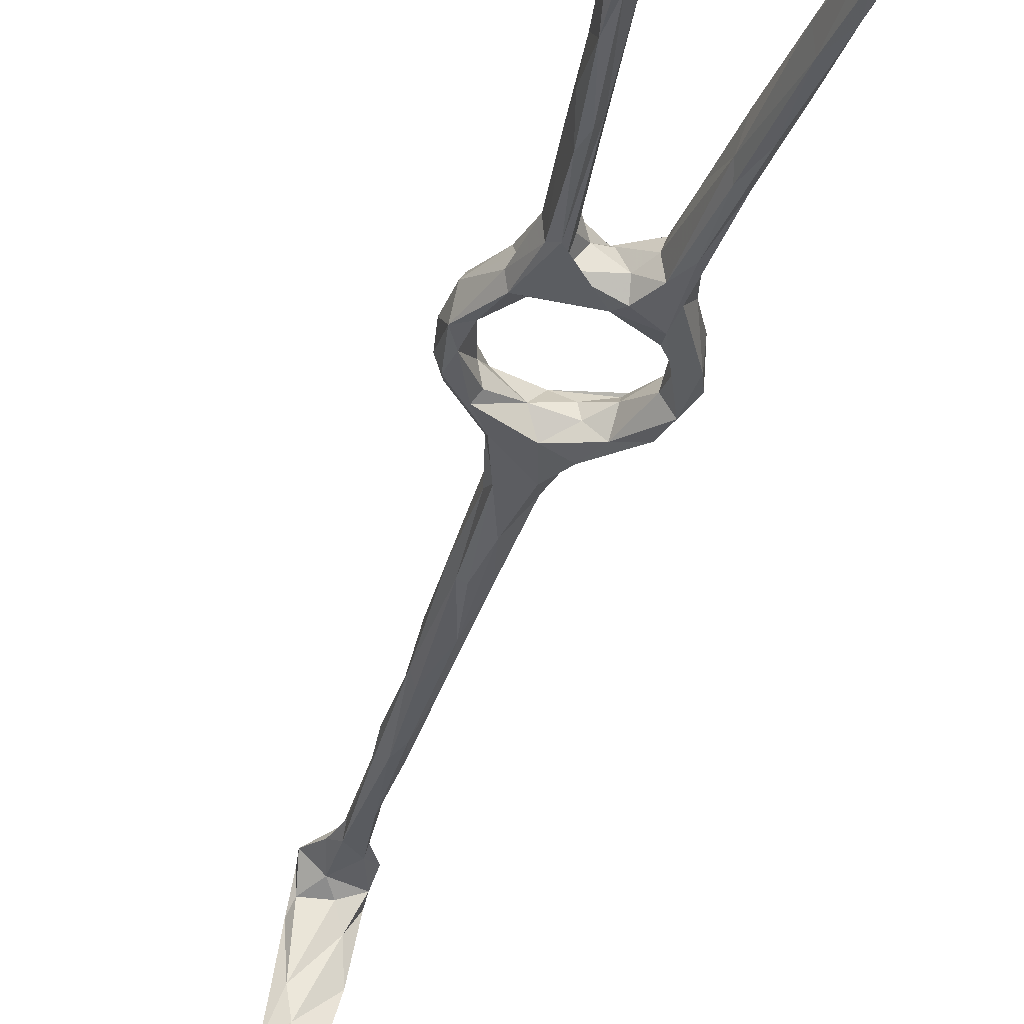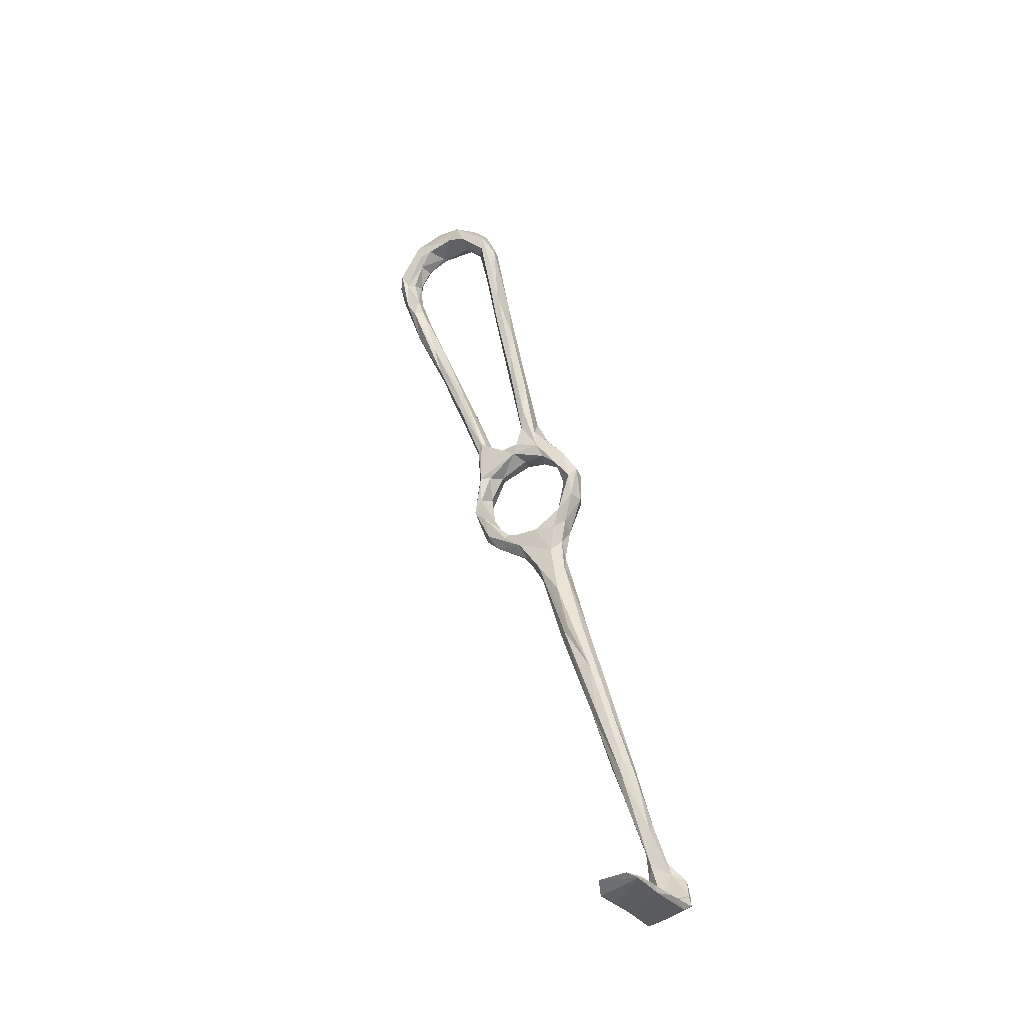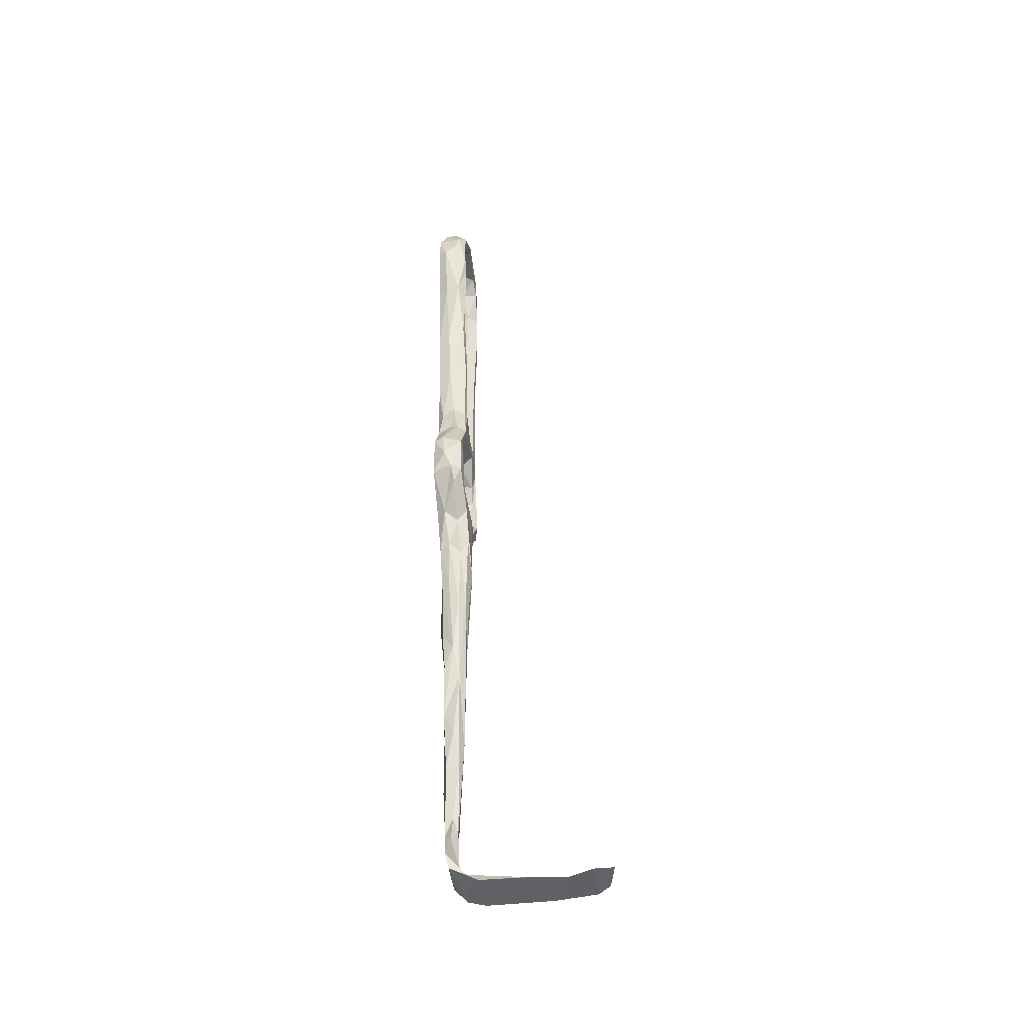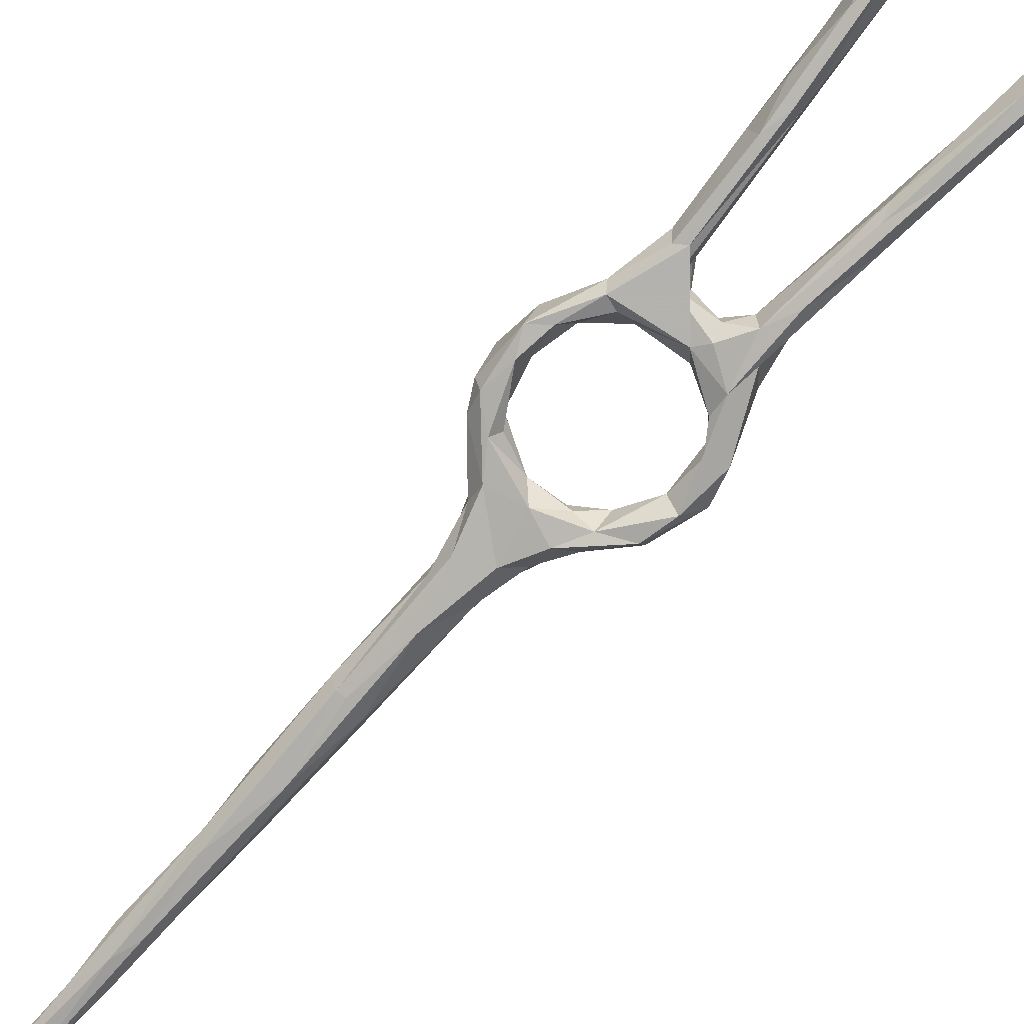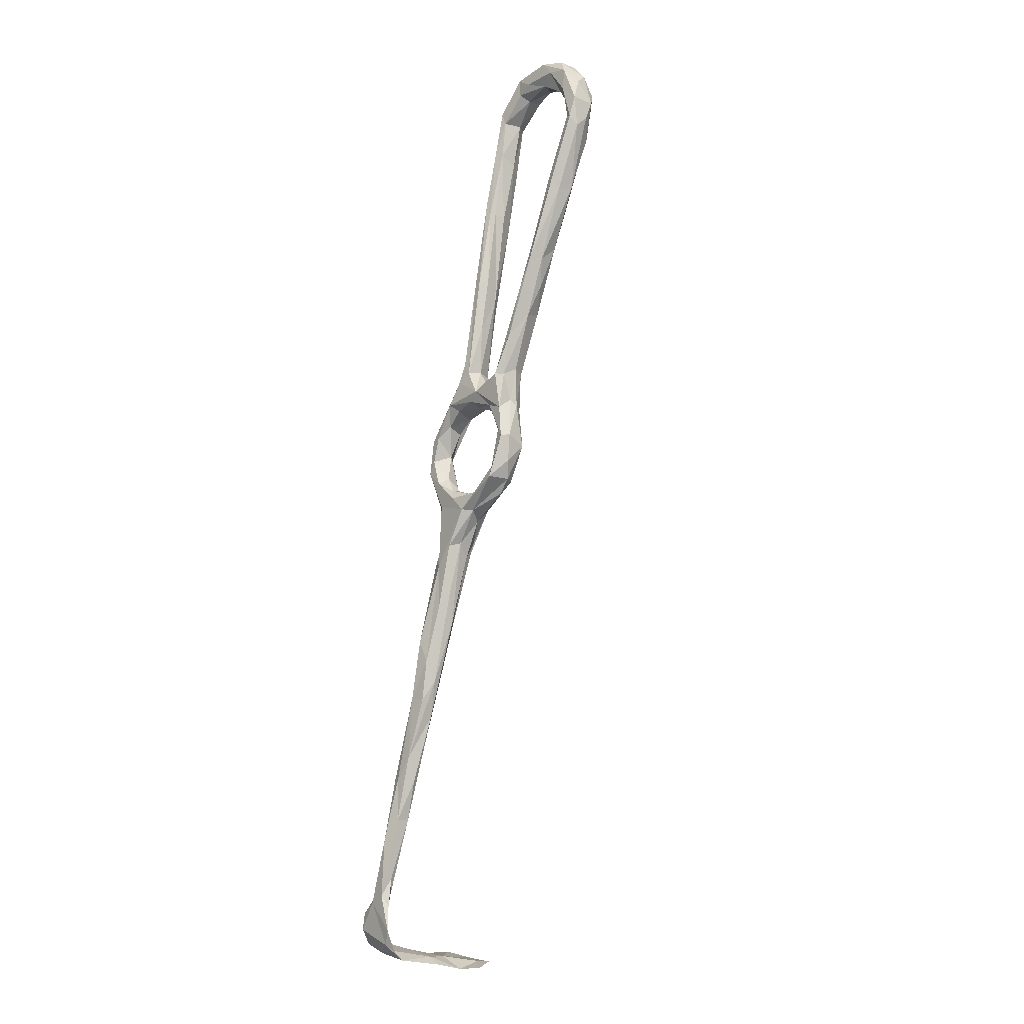
<metadata>
{"format":"obj","ext":"obj","renderer":"f3d","projection":"perspective","resolution":1024,"background":"white","views":[{"elev":-32.4,"azim":149.4,"up":"+Z"},{"elev":-32.0,"azim":-163.1,"up":"+Y"},{"elev":-62.8,"azim":87.1,"up":"+Y"},{"elev":-72.2,"azim":122.3,"up":"+Z"},{"elev":-17.5,"azim":38.8,"up":"+Y"}]}
</metadata>
<code>
v 51.87 74.13 -261.9
v 50.35 74.11 -258.4
v 53.94 67.85 -259.9
v 53.87 65.81 -256.3
v 50.83 74.66 -255.7
v 52.39 77.37 -255.3
v 53.81 83.07 -255.2
v 51.84 82.87 -255.8
v 50.4 81.65 -257.5
v 50.82 82.55 -260
v 53.82 86.98 -261.2
v 52.36 79.52 -262.2
v 53.83 87.93 -256.7
v 56.13 85.09 -260.6
v 54.42 79.31 -259.4
v 60.97 91.06 -261.1
v 56.41 85.94 -256.6
v 55.72 64.95 -254.5
v 60.23 65.91 -253.2
v 54.1 71.24 -255.2
v 55.42 73.02 -257.3
v 58.22 68.84 -255.8
v 55.24 62.13 -259
v 56.48 65.6 -261.5
v 58.04 69.46 -258.6
v 54.82 58.4 -257.3
v 57.55 59.31 -261
v 61.47 65.97 -260.7
v 55.43 70.63 -261.1
v 63.51 67.03 -256.7
v 66.01 62.86 -259.4
v 70.1 66.14 -258.6
v 69.43 67.71 -257.3
v 58.78 93.82 -257.5
v 61.69 95.5 -260.5
v 61.42 95.39 -254
v 58.48 90.3 -254
v 59.69 87.97 -260.3
v 60.42 88.69 -255.2
v 65.11 89.02 -257.2
v 65.2 89.61 -253.8
v 62.13 100.9 -255.7
v 63.36 99.97 -253.8
v 64.54 97.2 -253.8
v 63.84 62.24 -252.5
v 67.56 65.82 -252.6
v 70.65 68.59 -254.4
v 73.68 70.81 -251.6
v 73.59 68.15 -250.9
v 66.06 62.01 -254
v 75.75 73.25 -257.9
v 59.14 54.34 -253.5
v 60.94 55.03 -255.5
v 54.71 54.91 -259.1
v 53.23 51.79 -255.9
v 61.08 55.74 -260
v 64.73 60.11 -257.3
v 72.91 65.15 -255.9
v 75.79 68.03 -255
v 74.18 74.46 -253.9
v 55.29 50.15 -254.2
v 55.92 47.89 -261.4
v 60.29 52.08 -258.4
v 49.12 36.41 -257.7
v 55.17 40.3 -254.6
v 57.3 43.16 -255.9
v 50.22 37.11 -260
v 74.79 68.1 -257.5
v 77.41 71.82 -253.2
v 77.2 77.43 -250.7
v 78.4 77.99 -252.5
v 78.53 76.04 -257.1
v 75.82 79.51 -251.3
v 74.84 80.73 -254.4
v 76.03 85.11 -251.5
v 77.71 86.28 -256
v 76.96 87.56 -254.5
v 76.77 78.94 -257.7
v 71.98 86.92 -252.8
v 71.7 86.06 -255.5
v 74.41 85.41 -257.8
v 76.79 85.52 -258.2
v 67.4 90.24 -260.1
v 94.54 136.3 -251.2
v 96.11 137.4 -254.2
v 93.83 138.6 -249.4
v 92.63 139.7 -250
v 92.32 132 -256.3
v 97.32 145.6 -256.2
v 91.02 131.3 -256.3
v 87.4 126.2 -250.8
v 100.9 151 -250.3
v 99.63 149.5 -255.7
v 95.43 146.6 -255
v 88.29 120.4 -252.5
v 89.31 123.8 -256.2
v 86.58 120.3 -250.1
v 89.27 132.3 -253.8
v 97.53 152.7 -253
v 86.18 114.5 -254.7
v 82.94 113.1 -250.6
v 82.26 113.7 -255.7
v 83.34 113.1 -257.6
v 83.27 107.5 -253.5
v 78.94 107.2 -253.8
v 100 152.9 -248.5
v 98.9 153.6 -249
v 97.06 152.6 -250.9
v 101.9 153.3 -252.5
v 99.99 156.8 -255.3
v 101.5 157.6 -248.6
v 102.7 157.6 -253.7
v 101.8 160.3 -255.5
v 98.3 157.1 -254.3
v 97.34 158.3 -251.6
v 101.3 165 -252.8
v 101.5 162.5 -250.3
v 97.73 161.3 -249.1
v 97.9 166.5 -249.2
v 79.62 102.7 -251
v 75.41 96.8 -252
v 82.9 108.6 -257.5
v 77.68 94.4 -257.6
v 78.48 95.14 -254.8
v 76.82 93.56 -252.2
v 48.37 25.68 -261
v 53.6 37.15 -260.9
v 49.2 32.46 -254.7
v 54.73 36.43 -260.1
v 55.97 36.49 -258.4
v 51.49 23.23 -257.6
v 50.92 27.78 -255.2
v 49.11 18.72 -256
v 48.76 15.04 -259.5
v 45.73 19.43 -256.1
v 46.93 13.25 -261
v 43.9 14.73 -260
v 41.57 1.897 -261.2
v 44.35 0.04507 -258.7
v 44.54 5.362 -256.4
v 40.96 0.6477 -256.8
v 44.24 18.78 -258.1
v 39.55 1.038 -257.5
v 69.71 120.8 -254.8
v 72.48 138 -254.3
v 69.33 117 -258.1
v 71.27 137.8 -253.6
v 67.98 119.9 -253.5
v 66.33 118.4 -253.8
v 67.9 130.6 -256.3
v 64.95 115.1 -255.9
v 68.34 130.2 -258.3
v 64.93 113.2 -258.3
v 70.34 140.6 -253.5
v 73.37 136.7 -256.4
v 72.26 135.5 -259.8
v 68.11 114.7 -259.9
v 68.27 122.5 -260.1
v 67.45 108.4 -255.2
v 65.87 97.85 -256.7
v 65.19 97.75 -260.2
v 67.88 91.34 -252.5
v 68.27 92.94 -253.9
v 67.33 94.44 -257.8
v 71.95 142.7 -260.2
v 70.24 143 -256.1
v 75.07 152.8 -253.8
v 75.84 151.4 -257.4
v 74.35 148.1 -260
v 64.67 102.9 -260.7
v 66.55 92.67 -260.6
v 71.46 93.19 -254.7
v 75.04 93.75 -251.1
v 74.21 94.92 -255.5
v 74.09 91.99 -258.4
v 76.67 96.04 -258.3
v 30.27 -39.08 -280.9
v 32.16 -38.8 -289.7
v 37.49 -40.85 -276
v 30.64 -37.51 -281.6
v 28.45 -37.61 -274.6
v 35.86 -40.41 -265.1
v 27.59 -38.22 -267.1
v 31.27 -38.23 -263.4
v 26.68 -36.27 -263.3
v 35.39 -38.34 -262.7
v 36.03 -39.05 -275
v 31.1 -35.79 -263.3
v 29.49 -36.42 -267.6
v 33.47 -33.83 -261.3
v 36.07 -37.28 -259
v 37.39 -34.11 -258.2
v 36.54 -28.27 -259.2
v 35.37 -26.02 -258
v 27.4 -33.17 -260.4
v 31.78 -27.21 -258.8
v 35.73 -25.3 -260.7
v 37.02 -21.91 -259.5
v 31.26 -27.8 -260.9
v 35.35 -15.15 -258.9
v 32.13 -24.85 -260.3
v 35.74 -16.83 -261
v 36.72 -13.17 -257.2
v 28.06 -29.4 -260.2
v 27.4 -33.49 -262.1
v 35.34 -38.59 -280.4
v 38.47 -41.61 -283.1
v 34.05 -38.29 -292.1
v 32.25 -37.09 -285.7
v 39.69 -39.44 -292.4
v 37.76 -39.3 -290.3
v 40.5 -41.2 -288
v 40.49 -8.873 -257.5
v 41.38 -8.319 -260.2
v 38.22 -4.541 -259.6
v 41.66 -2.572 -261.2
v 76.65 165.2 -259.8
v 76.82 161.4 -259.7
v 76.31 167.6 -256.6
v 84.54 170.9 -258.9
v 82.74 166.9 -259.1
v 78.07 161.3 -257.1
v 73.72 160.8 -257.7
v 74.12 154.3 -260
v 82.68 165.9 -255.2
v 73.56 161.6 -255.6
v 76.29 161.3 -253.4
v 75.4 163.9 -253.3
v 81.68 167 -252.7
v 81.45 171 -252.6
v 85.01 168.3 -251.7
v 89.88 166.2 -252
v 86.89 168.3 -258
v 90.26 166.1 -253.1
v 79.98 170.9 -256.1
v 73.32 153.8 -253.3
v 94.8 162.9 -251.8
v 93.07 168 -250.1
v 96.11 170 -250.8
v 97.69 169.3 -254.3
v 96.11 163.1 -255
v 96.03 165.3 -256.6
v 96.6 168.3 -256.8
v 93.14 166.5 -256.8
v 90.16 171.7 -251.1
v 92.84 172.6 -254.3
v 86.09 173.3 -254.3
v 90.35 172.5 -256.2
f 1 3 2
f 5 2 4
f 5 6 7
f 5 9 2
f 9 10 2
f 10 11 12
f 13 10 9
f 13 11 10
f 16 12 11
f 14 15 12
f 17 15 14
f 5 18 19
f 19 20 5
f 20 22 21
f 20 19 22
f 4 3 23
f 5 4 18
f 3 4 2
f 3 1 24
f 8 5 7
f 9 5 8
f 20 6 5
f 22 25 21
f 4 23 26
f 23 3 24
f 29 28 24
f 25 28 29
f 28 25 30
f 32 31 28
f 32 28 30
f 22 30 25
f 19 30 22
f 6 20 21
f 6 21 15
f 29 12 15
f 29 1 12
f 21 29 15
f 29 24 1
f 2 10 1
f 10 12 1
f 7 6 15
f 21 25 29
f 7 15 17
f 12 16 14
f 16 11 35
f 11 13 34
f 13 36 34
f 34 35 11
f 38 14 16
f 13 37 36
f 8 13 9
f 7 37 8
f 7 17 37
f 13 8 37
f 17 14 38
f 38 39 17
f 39 38 40
f 39 37 17
f 37 39 41
f 40 41 39
f 44 43 36
f 30 19 46
f 47 33 30
f 47 30 46
f 48 46 49
f 48 47 46
f 47 51 33
f 49 46 45
f 19 18 45
f 50 45 52
f 53 50 52
f 18 4 26
f 24 27 23
f 26 23 54
f 54 23 27
f 28 27 24
f 31 27 28
f 33 32 30
f 58 57 31
f 50 57 58
f 50 49 45
f 49 50 59
f 47 48 60
f 50 58 59
f 53 57 50
f 61 26 55
f 26 61 18
f 18 61 45
f 57 56 31
f 46 19 45
f 55 26 54
f 53 63 57
f 27 62 54
f 62 27 31
f 52 45 61
f 52 61 65
f 55 54 64
f 31 56 62
f 63 56 57
f 49 59 69
f 49 69 70
f 70 48 49
f 70 69 71
f 69 59 72
f 58 68 59
f 58 31 68
f 31 32 68
f 51 68 32
f 32 33 51
f 47 60 51
f 48 73 60
f 69 72 71
f 59 68 72
f 51 72 68
f 73 48 70
f 73 74 60
f 70 71 75
f 77 75 71
f 71 76 77
f 78 72 51
f 60 78 51
f 71 72 76
f 74 78 60
f 79 74 73
f 74 81 78
f 74 80 81
f 82 78 81
f 82 72 78
f 82 76 72
f 79 80 74
f 81 83 82
f 85 88 89
f 88 90 89
f 86 84 92
f 85 89 93
f 87 91 86
f 85 84 95
f 86 97 84
f 91 97 86
f 90 94 89
f 99 94 98
f 98 87 99
f 98 94 90
f 97 95 84
f 96 88 85
f 95 96 85
f 95 100 96
f 101 97 91
f 87 98 91
f 103 90 96
f 98 105 91
f 98 102 105
f 92 106 86
f 84 85 92
f 85 93 109
f 92 85 109
f 107 87 86
f 87 108 99
f 106 107 86
f 111 106 92
f 93 112 109
f 109 111 92
f 112 93 113
f 93 110 113
f 110 99 114
f 99 110 89
f 112 113 116
f 112 116 117
f 111 112 117
f 106 111 118
f 119 111 117
f 119 117 116
f 107 106 118
f 115 108 107
f 115 114 99
f 115 99 108
f 99 89 94
f 88 96 90
f 98 90 102
f 87 107 108
f 97 104 95
f 101 91 105
f 120 104 97
f 101 120 97
f 101 105 121
f 122 100 104
f 102 90 103
f 103 96 122
f 100 122 96
f 104 100 95
f 101 121 120
f 104 123 122
f 104 124 123
f 125 124 104
f 67 62 126
f 54 67 64
f 61 55 128
f 62 127 126
f 65 131 66
f 130 66 131
f 132 133 131
f 132 131 65
f 66 130 53
f 129 63 130
f 56 129 127
f 62 56 127
f 54 62 67
f 130 134 129
f 126 127 129
f 137 126 138
f 126 136 138
f 140 139 134
f 140 134 131
f 140 131 133
f 133 132 135
f 61 132 65
f 61 128 132
f 131 134 130
f 129 136 126
f 136 129 134
f 135 142 143
f 141 140 135
f 140 133 135
f 64 128 55
f 128 135 132
f 65 66 52
f 142 128 64
f 126 137 67
f 135 128 142
f 64 67 137
f 52 66 53
f 53 130 63
f 64 137 142
f 63 129 56
f 146 145 144
f 144 145 147
f 144 147 148
f 150 152 151
f 149 150 151
f 151 152 153
f 148 154 149
f 145 146 155
f 146 156 155
f 157 156 146
f 156 157 158
f 148 159 144
f 154 150 149
f 159 146 144
f 153 152 158
f 147 154 148
f 159 148 44
f 44 148 149
f 43 44 149
f 43 149 42
f 153 42 151
f 151 42 149
f 159 160 146
f 160 161 146
f 160 159 44
f 44 36 162
f 37 41 162
f 36 37 162
f 165 156 158
f 152 165 158
f 150 154 166
f 166 152 150
f 145 155 167
f 155 156 168
f 36 42 34
f 153 35 42
f 35 153 170
f 157 161 170
f 157 146 161
f 157 170 158
f 153 158 170
f 42 36 43
f 42 35 34
f 161 16 170
f 16 161 171
f 16 35 170
f 164 161 160
f 161 164 171
f 163 172 164
f 79 162 41
f 40 79 41
f 80 79 40
f 172 163 162
f 162 173 172
f 38 16 83
f 38 83 40
f 16 171 83
f 172 175 164
f 125 173 75
f 162 75 173
f 123 76 82
f 83 81 80
f 176 82 83
f 176 83 175
f 82 176 123
f 124 76 123
f 77 76 124
f 172 174 175
f 121 174 172
f 173 121 172
f 162 163 164
f 160 44 162
f 162 164 160
f 171 164 175
f 175 83 171
f 40 83 80
f 180 177 181
f 183 181 177
f 184 183 182
f 182 183 177
f 182 177 179
f 186 182 187
f 187 182 179
f 188 186 187
f 188 187 189
f 192 191 186
f 186 190 192
f 191 184 182
f 184 191 185
f 192 193 194
f 191 192 196
f 192 194 196
f 190 197 193
f 190 199 197
f 197 198 193
f 198 194 193
f 201 196 200
f 199 201 202
f 200 202 201
f 194 203 196
f 204 201 199
f 196 201 204
f 191 196 195
f 205 204 199
f 193 192 190
f 186 188 190
f 205 199 190
f 204 205 195
f 196 204 195
f 190 188 205
f 195 205 185
f 205 189 185
f 206 180 181
f 189 206 181
f 181 185 189
f 181 183 185
f 183 184 185
f 191 182 186
f 189 205 188
f 185 191 195
f 208 178 180
f 208 180 209
f 189 187 206
f 180 206 209
f 180 178 177
f 207 187 179
f 177 207 179
f 177 178 207
f 209 206 208
f 206 211 208
f 208 211 210
f 206 207 211
f 206 187 207
f 178 212 207
f 178 208 210
f 212 178 210
f 211 207 212
f 210 211 212
f 200 196 203
f 198 213 194
f 214 213 198
f 203 194 213
f 197 214 198
f 213 141 203
f 143 203 141
f 203 143 200
f 200 215 202
f 143 215 200
f 215 138 202
f 197 216 214
f 216 197 202
f 138 216 202
f 202 197 199
f 79 73 70
f 75 79 70
f 75 162 79
f 223 219 217
f 217 224 223
f 222 221 225
f 220 218 217
f 218 220 221
f 226 219 223
f 224 217 218
f 227 222 225
f 222 227 167
f 222 167 168
f 227 225 229
f 222 218 221
f 228 219 226
f 230 219 228
f 230 228 229
f 225 232 229
f 232 225 233
f 231 229 232
f 234 232 233
f 230 235 219
f 230 229 231
f 227 228 236
f 228 226 236
f 227 236 167
f 168 218 222
f 218 168 169
f 167 155 168
f 168 156 169
f 165 169 156
f 167 147 145
f 236 154 147
f 236 147 167
f 218 169 224
f 165 166 223
f 166 165 152
f 238 237 118
f 119 118 111
f 119 238 118
f 115 118 237
f 119 116 239
f 107 118 115
f 115 237 241
f 238 232 237
f 241 110 114
f 115 241 114
f 111 109 112
f 241 242 110
f 243 113 110
f 234 241 237
f 234 244 241
f 232 234 237
f 230 231 238
f 238 231 232
f 238 119 245
f 245 119 239
f 239 246 245
f 230 238 245
f 240 239 116
f 242 243 110
f 241 244 242
f 116 113 243
f 243 242 233
f 233 242 244
f 243 233 220
f 239 240 246
f 240 116 243
f 243 246 240
f 110 93 89
f 226 154 236
f 165 224 169
f 166 226 223
f 154 226 166
f 224 165 223
f 105 174 121
f 125 75 77
f 174 102 175
f 121 173 120
f 176 175 102
f 105 102 174
f 102 103 176
f 103 122 176
f 125 77 124
f 122 123 176
f 173 125 120
f 220 217 235
f 219 235 217
f 230 247 235
f 247 230 245
f 246 243 248
f 234 233 244
f 233 225 221
f 220 233 221
f 247 220 235
f 247 248 220
f 227 229 228
f 245 246 247
f 248 247 246
f 125 104 120
f 243 220 248
f 213 140 141
f 213 214 139
f 215 143 137
f 143 141 135
f 213 139 140
f 214 134 139
f 138 136 216
f 138 215 137
f 214 216 134
f 216 136 134
f 142 137 143

</code>
